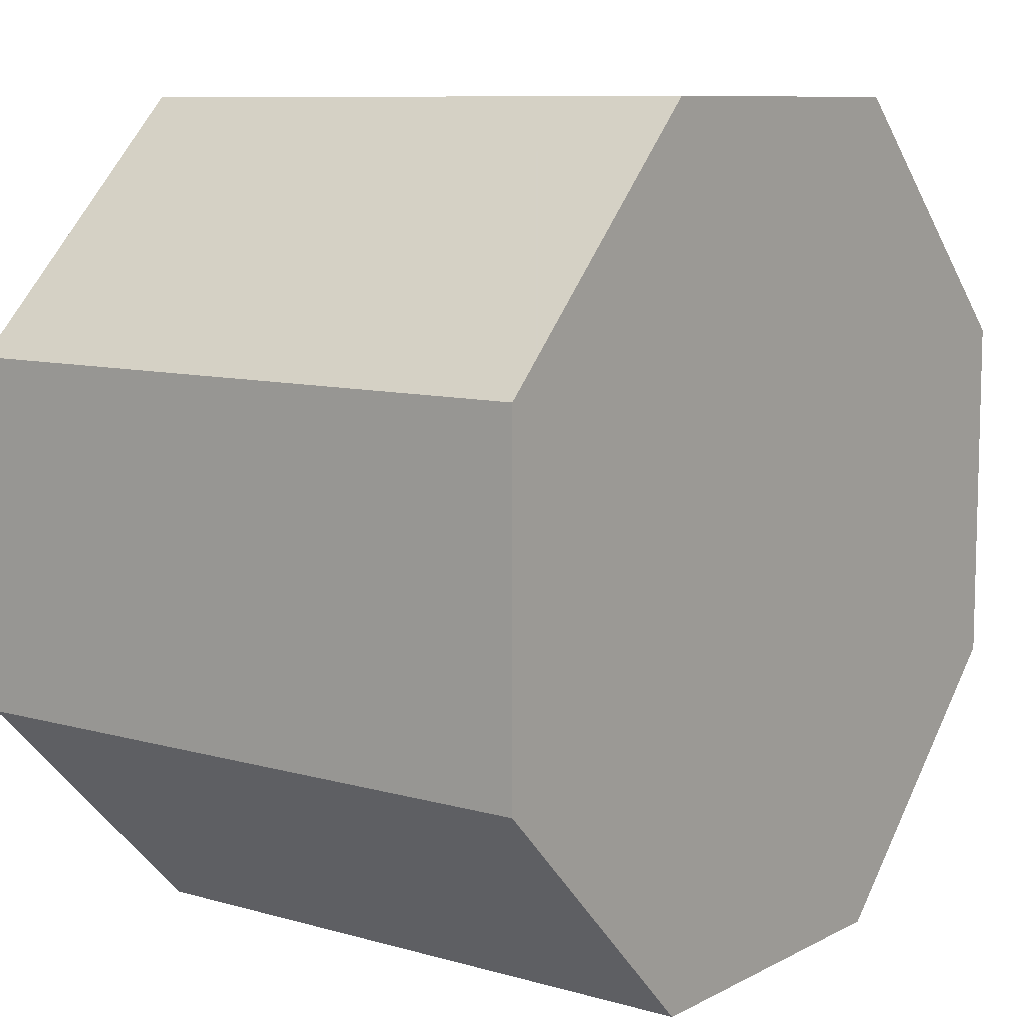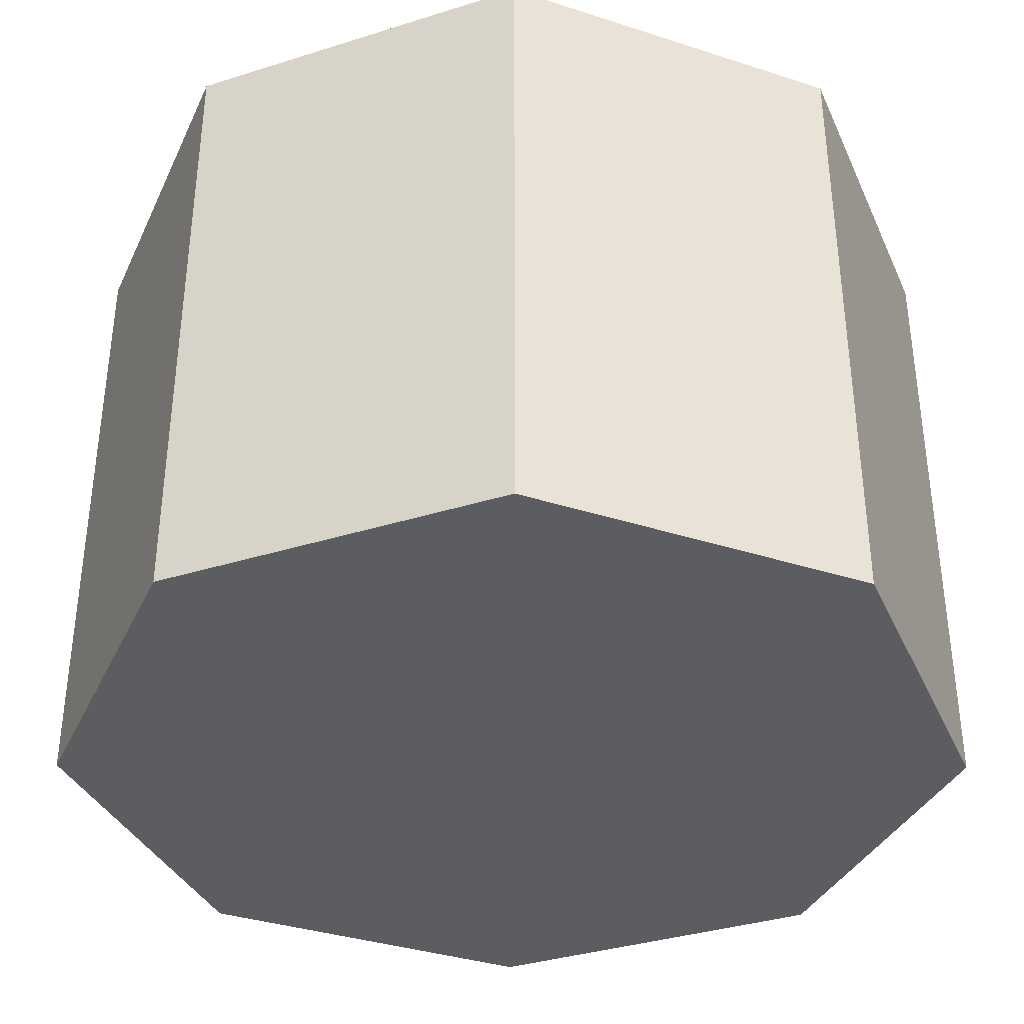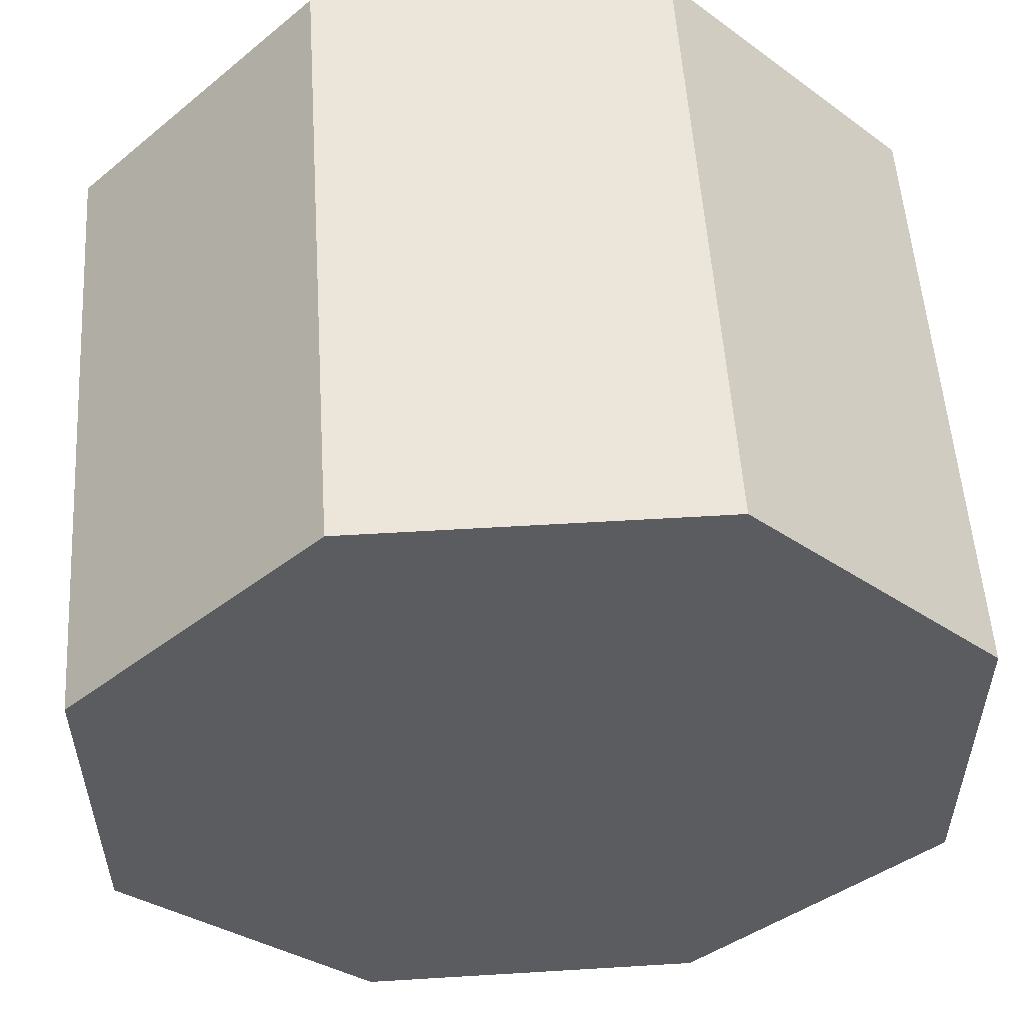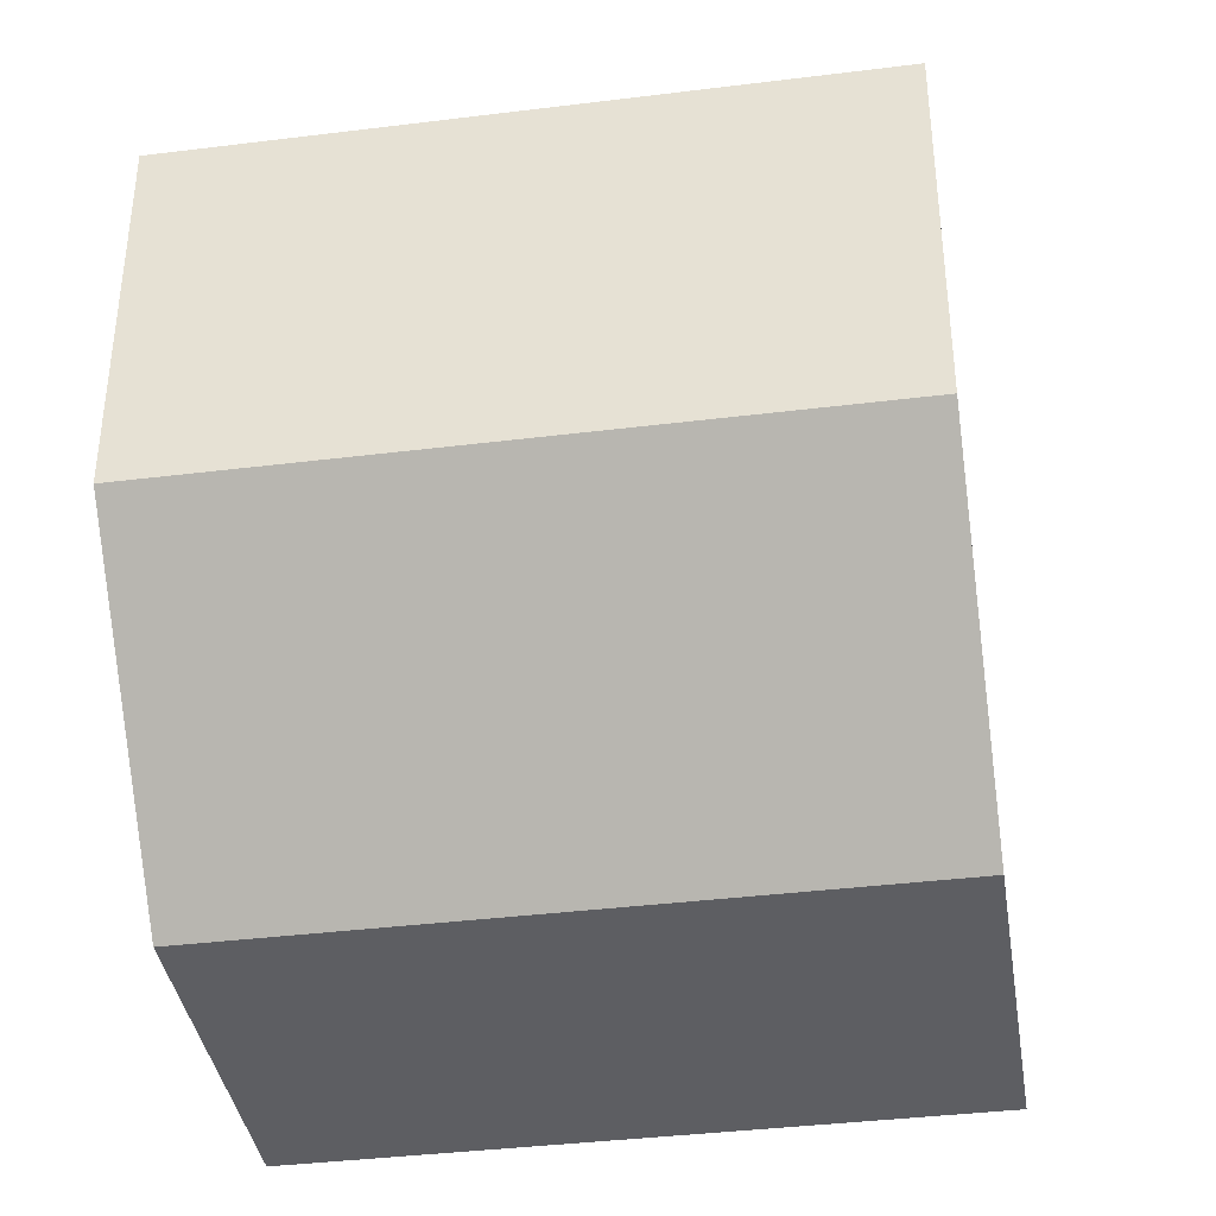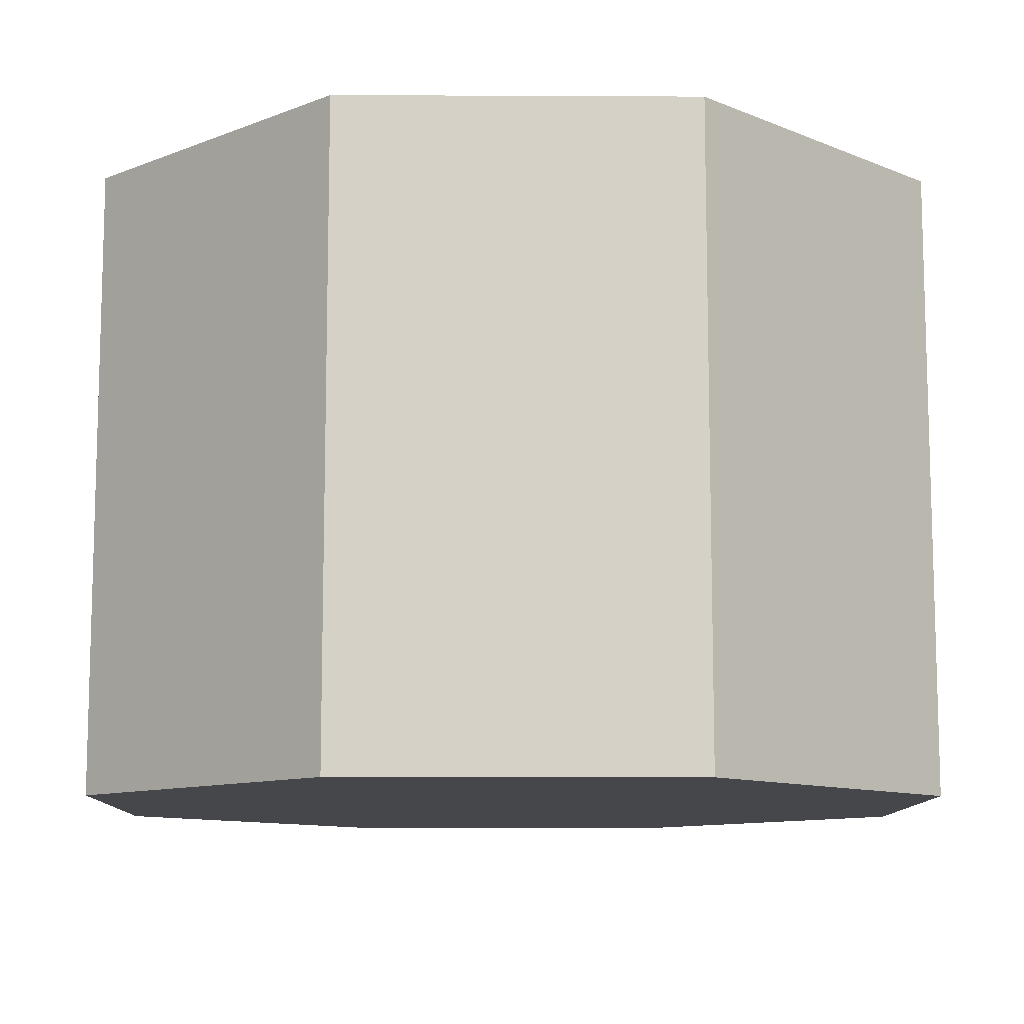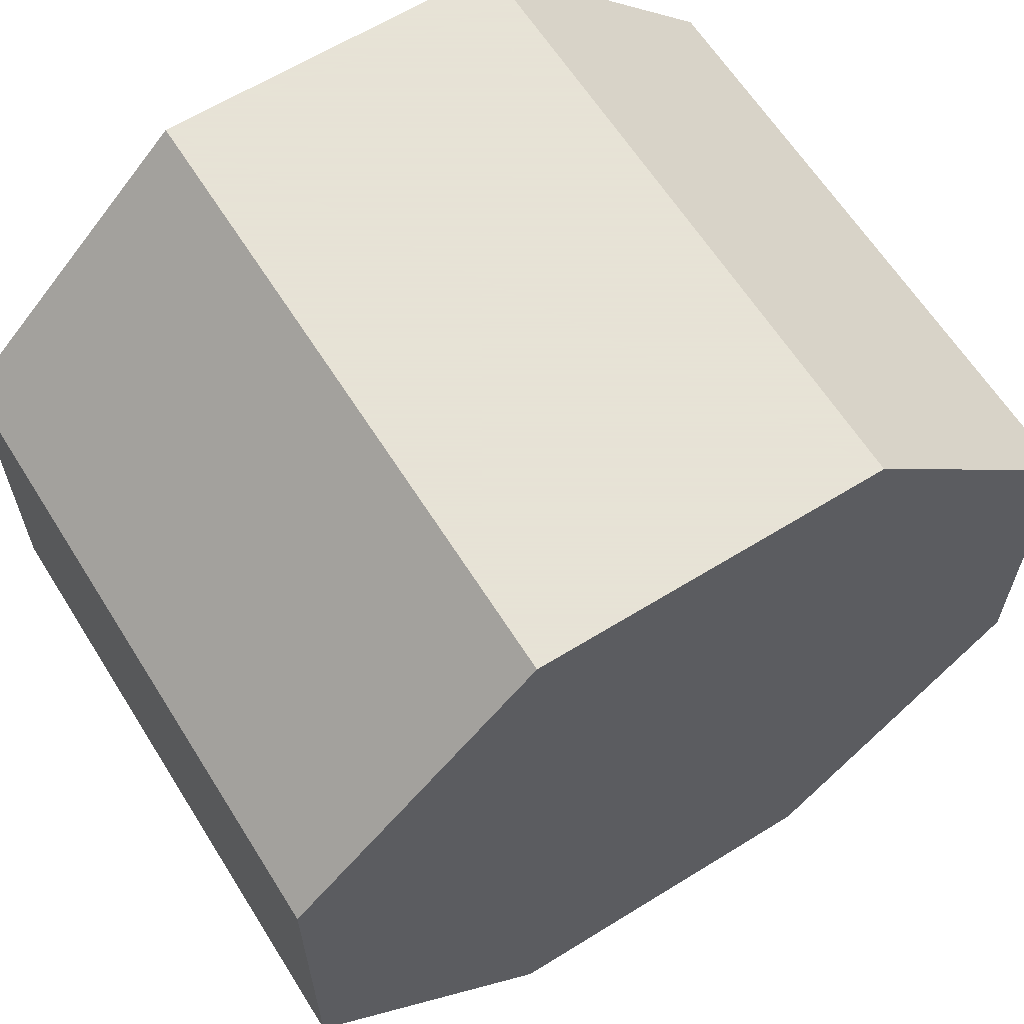
<metadata>
{"format":"obj","ext":"obj","renderer":"f3d","projection":"perspective","resolution":1024,"background":"white","views":[{"elev":9.1,"azim":126.9,"up":"+Y"},{"elev":-36.4,"azim":67.2,"up":"+Z"},{"elev":54.3,"azim":-3.7,"up":"+Y"},{"elev":-38.4,"azim":-81.1,"up":"+Y"},{"elev":-10.5,"azim":-45.7,"up":"+Z"},{"elev":62.8,"azim":147.9,"up":"+Y"}]}
</metadata>
<code>
g Body
v -0.4127 0.171 0.3102
v -0.171 0.4127 0.3102
v 0.171 0.4127 0.3102
v 0.4127 0.171 0.3102
v 0.4127 -0.171 0.3102
v 0.171 -0.4127 0.3102
v -0.171 -0.4127 0.3102
v -0.4127 -0.171 0.3102
v -0.4127 0.171 0.3102
v -0.171 0.4127 0.3102
v 0.171 0.4127 0.3102
v 0.4127 0.171 0.3102
v 0.4127 -0.171 0.3102
v 0.171 -0.4127 0.3102
v -0.171 -0.4127 0.3102
v -0.4127 -0.171 0.3102
v -0.4127 0.171 -0.3102
v -0.171 0.4127 -0.3102
v 0.171 0.4127 -0.3102
v 0.4127 0.171 -0.3102
v 0.4127 -0.171 -0.3102
v 0.171 -0.4127 -0.3102
v -0.171 -0.4127 -0.3102
v -0.4127 -0.171 -0.3102
v -0.4127 0.171 -0.3102
v -0.171 0.4127 -0.3102
v 0.171 0.4127 -0.3102
v 0.4127 0.171 -0.3102
v 0.4127 -0.171 -0.3102
v 0.171 -0.4127 -0.3102
v -0.171 -0.4127 -0.3102
v -0.4127 -0.171 -0.3102
f 8 7 6 5 4 3 2 1
f 26 27 28 29 30 31 32 25
f 14 22 21 13
f 15 23 22 14
f 16 24 23 15
f 9 17 24 16
f 10 18 17 9
f 11 19 18 10
f 12 20 19 11
f 13 21 20 12

</code>
